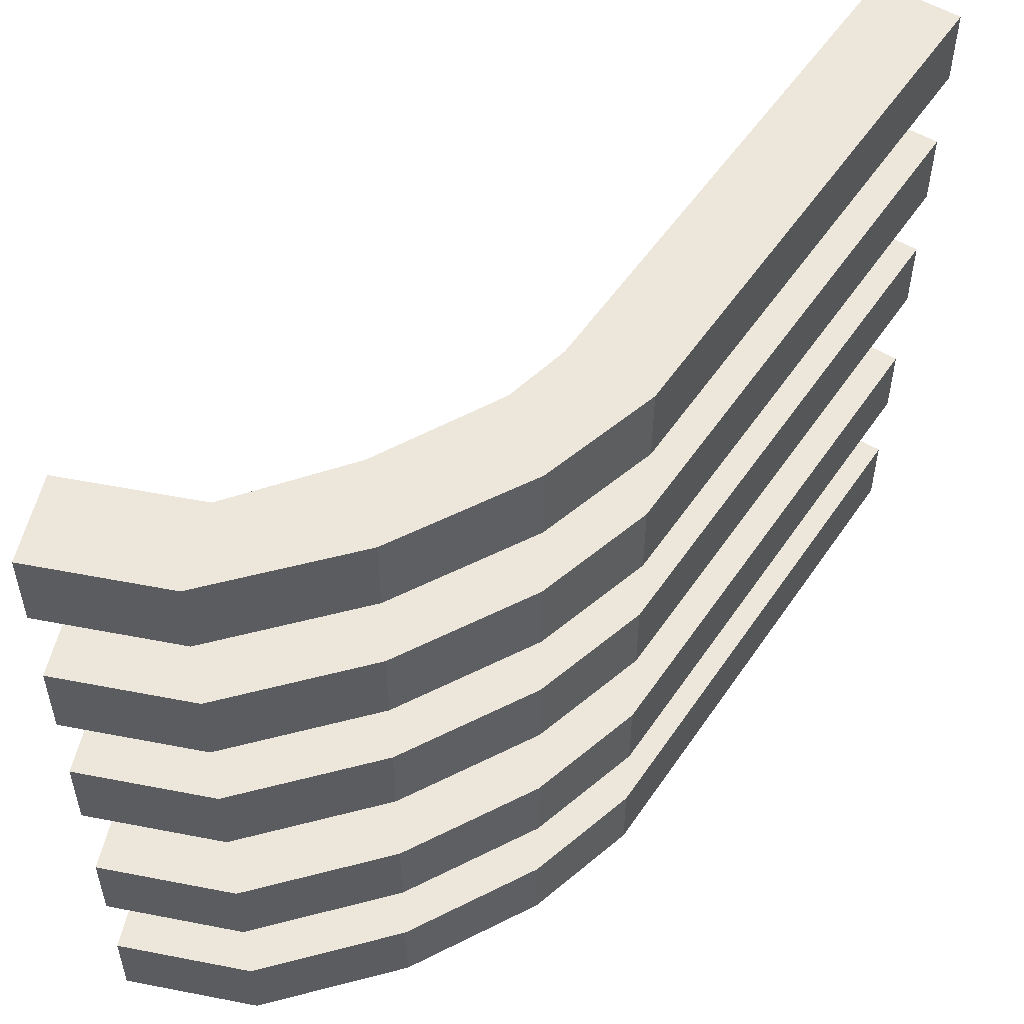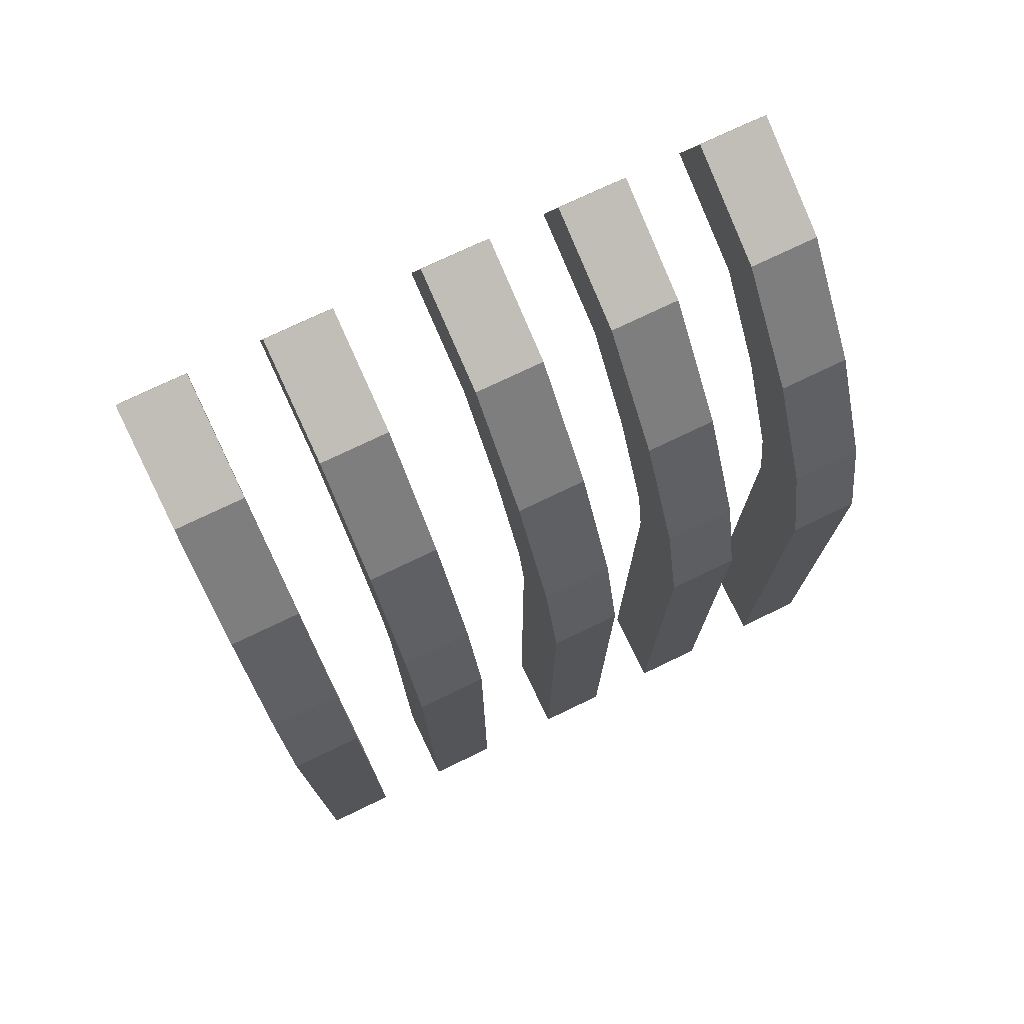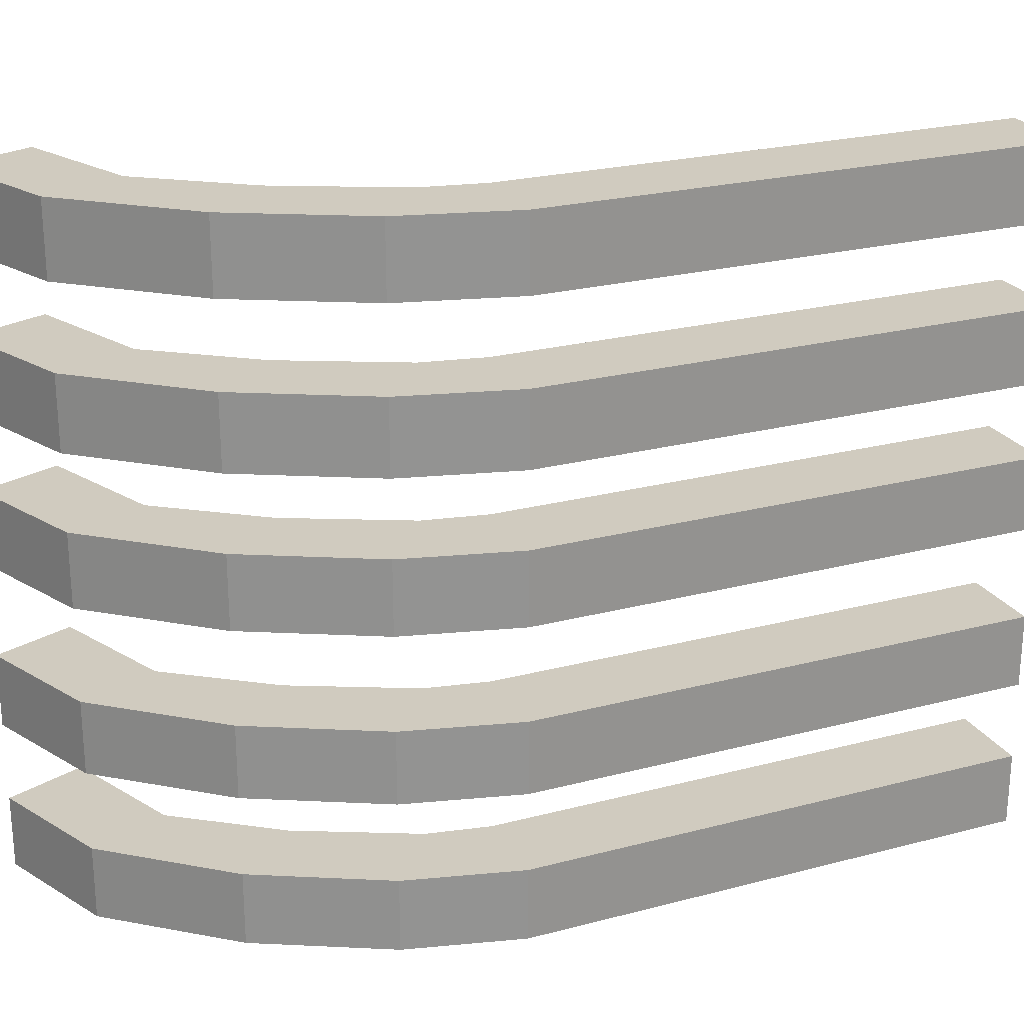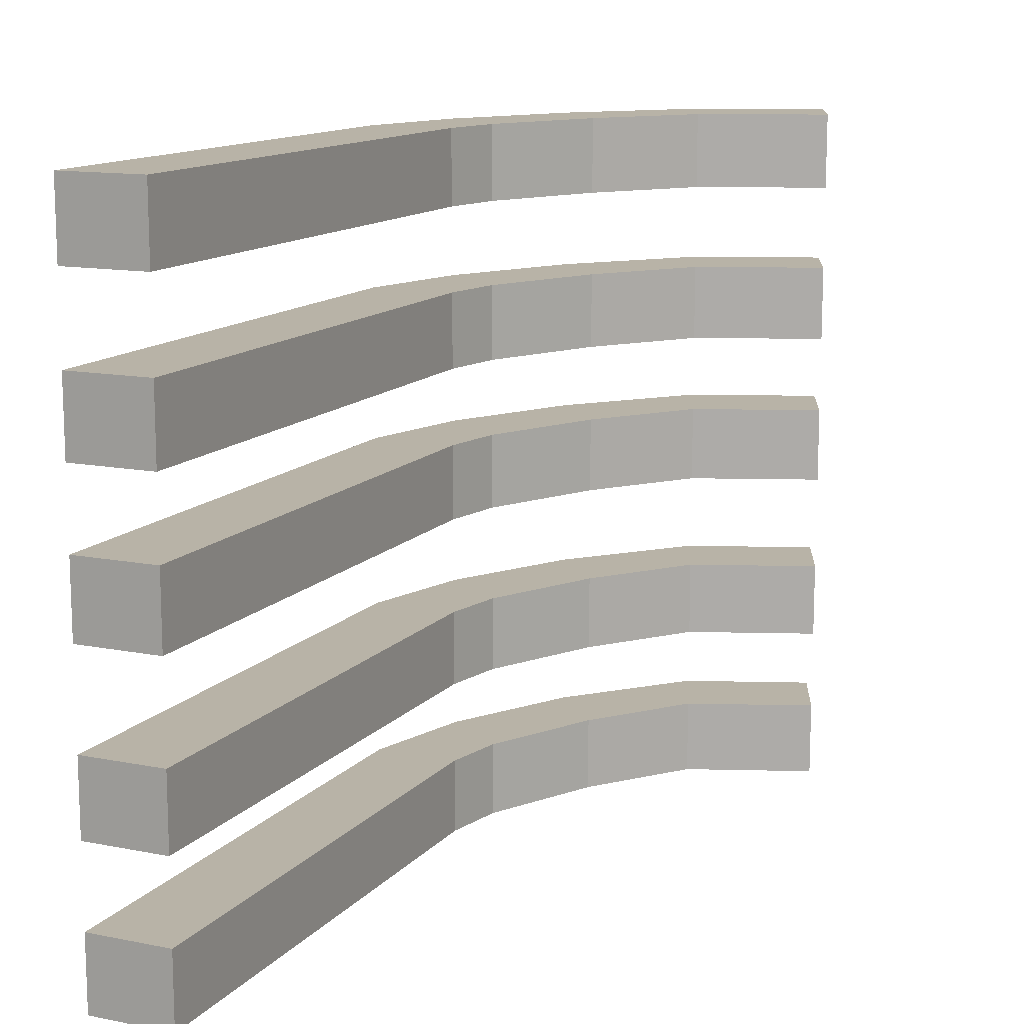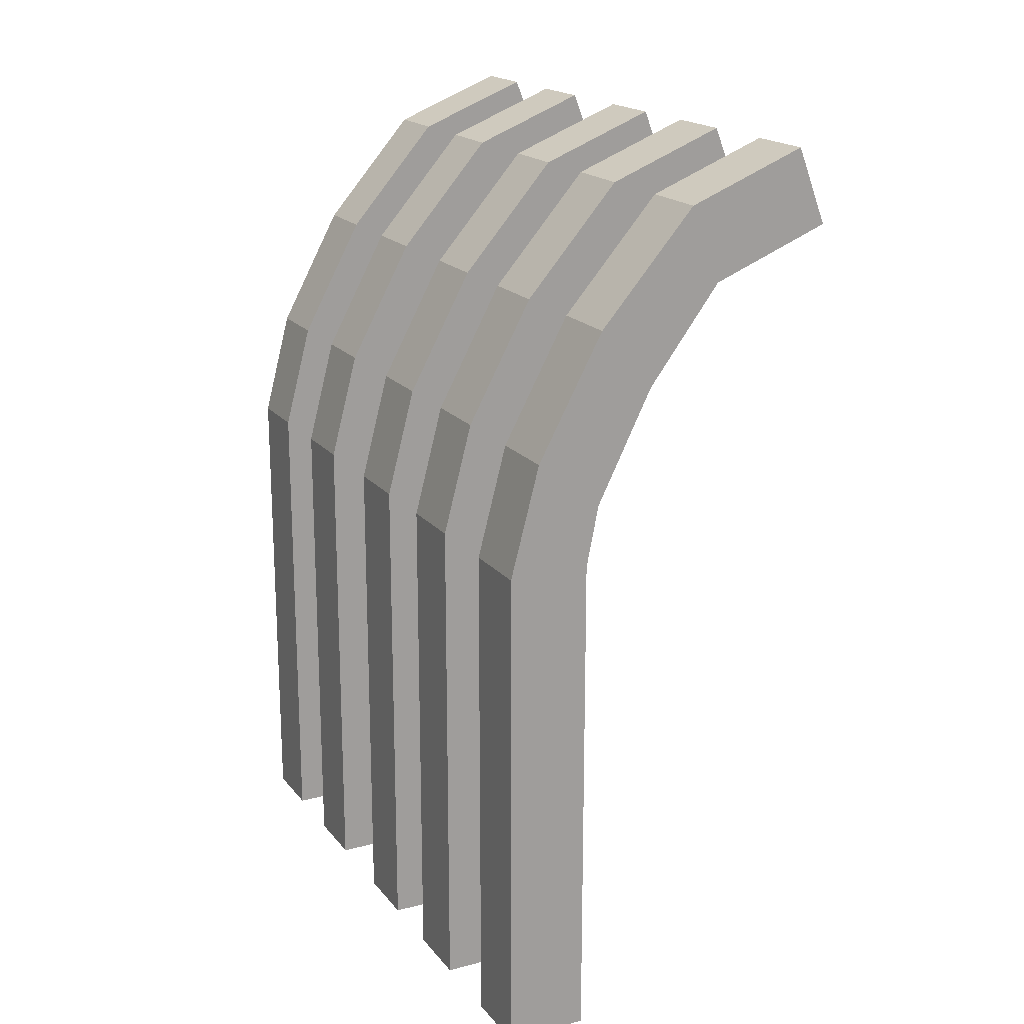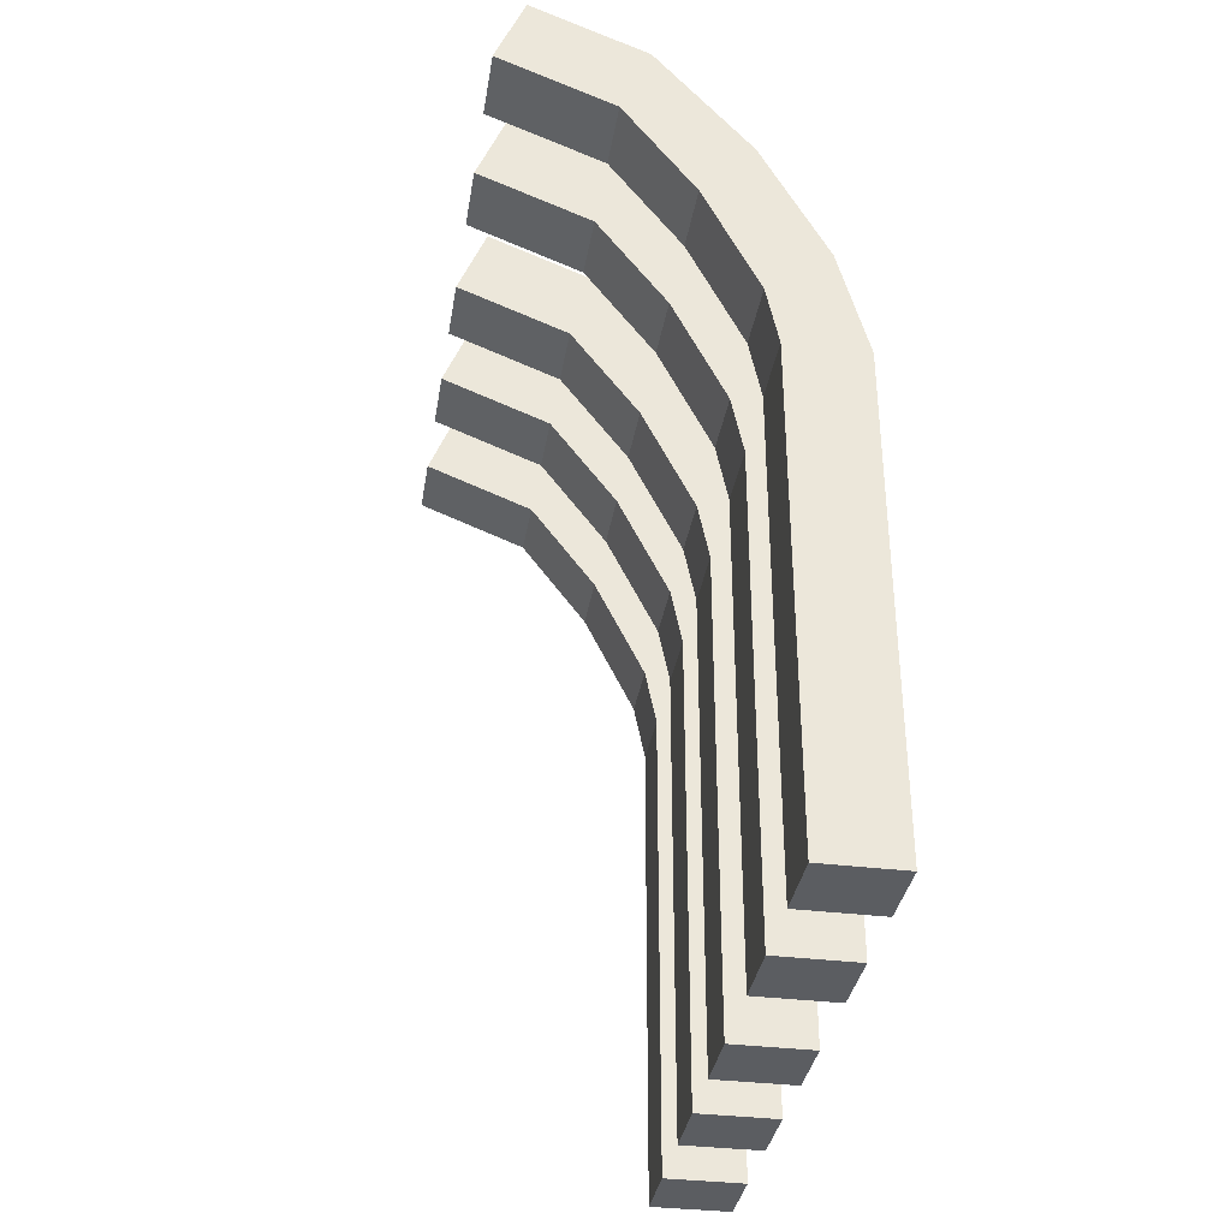
<metadata>
{"format":"obj","ext":"obj","renderer":"f3d","projection":"perspective","resolution":1024,"background":"white","views":[{"elev":53.2,"azim":-146.7,"up":"+Z"},{"elev":74.7,"azim":-115.7,"up":"+Y"},{"elev":23.7,"azim":-113.8,"up":"+Z"},{"elev":12.9,"azim":24.6,"up":"+Z"},{"elev":18.7,"azim":-26.5,"up":"+Y"},{"elev":-35.4,"azim":170.7,"up":"+Y"}]}
</metadata>
<code>
o 立方体.004
v 0.5848 -7.263 -2.824
v 4.265 4.485 -2.824
v 0.5848 -7.263 -1.803
v 4.265 4.485 -1.803
v -0.5848 -7.263 -2.824
v 3.836 5.573 -2.824
v -0.5848 -7.263 -1.803
v 3.836 5.573 -1.803
v 0.5848 0 -2.824
v 0.5848 0 -1.803
v -0.5848 0 -1.803
v -0.5848 0 -2.824
v 1.55 2.456 -2.824
v 1.55 2.456 -1.803
v 0.7766 3.333 -1.803
v 0.7766 3.333 -2.824
v 0.5848 -3.631 -1.803
v -0.5848 -3.631 -1.803
v -0.5848 -3.631 -2.824
v 0.5848 -3.631 -2.824
v 2.577 3.818 -2.824
v 2.577 3.818 -1.803
v 2.147 4.906 -1.803
v 2.147 4.906 -2.824
v 0.5848 -5.447 -1.803
v -0.5848 -5.447 -1.803
v -0.5848 -5.447 -2.824
v 0.5848 -5.447 -2.824
v 0.7589 0.8692 -1.803
v -0.1646 1.587 -1.803
v -0.1646 1.587 -2.824
v 0.7589 0.8692 -2.824
v 0.5848 -1.816 -2.824
v 0.5848 -1.816 -1.803
v -0.5848 -1.816 -1.803
v -0.5848 -1.816 -2.824
v 0.5848 -7.263 -0.5106
v 4.265 4.485 -0.5106
v 0.5848 -7.263 0.5106
v 4.265 4.485 0.5106
v -0.5848 -7.263 -0.5106
v 3.836 5.573 -0.5106
v -0.5848 -7.263 0.5106
v 3.836 5.573 0.5106
v 0.5848 0 -0.5106
v 0.5848 0 0.5106
v -0.5848 0 0.5106
v -0.5848 0 -0.5106
v 1.55 2.456 -0.5106
v 1.55 2.456 0.5106
v 0.7766 3.333 0.5106
v 0.7766 3.333 -0.5106
v 0.5848 -3.631 0.5106
v -0.5848 -3.631 0.5106
v -0.5848 -3.631 -0.5106
v 0.5848 -3.631 -0.5106
v 2.577 3.818 -0.5106
v 2.577 3.818 0.5106
v 2.147 4.906 0.5106
v 2.147 4.906 -0.5106
v 0.5848 -5.447 0.5106
v -0.5848 -5.447 0.5106
v -0.5848 -5.447 -0.5106
v 0.5848 -5.447 -0.5106
v 0.7589 0.8692 0.5106
v -0.1646 1.587 0.5106
v -0.1646 1.587 -0.5106
v 0.7589 0.8692 -0.5106
v 0.5848 -1.816 -0.5106
v 0.5848 -1.816 0.5106
v -0.5848 -1.816 0.5106
v -0.5848 -1.816 -0.5106
v 0.5848 -7.263 1.547
v 4.265 4.485 1.547
v 0.5848 -7.263 2.568
v 4.265 4.485 2.568
v -0.5848 -7.263 1.547
v 3.836 5.573 1.547
v -0.5848 -7.263 2.568
v 3.836 5.573 2.568
v 0.5848 0 1.547
v 0.5848 0 2.568
v -0.5848 0 2.568
v -0.5848 0 1.547
v 1.55 2.456 1.547
v 1.55 2.456 2.568
v 0.7766 3.333 2.568
v 0.7766 3.333 1.547
v 0.5848 -3.631 2.568
v -0.5848 -3.631 2.568
v -0.5848 -3.631 1.547
v 0.5848 -3.631 1.547
v 2.577 3.818 1.547
v 2.577 3.818 2.568
v 2.147 4.906 2.568
v 2.147 4.906 1.547
v 0.5848 -5.447 2.568
v -0.5848 -5.447 2.568
v -0.5848 -5.447 1.547
v 0.5848 -5.447 1.547
v 0.7589 0.8692 2.568
v -0.1646 1.587 2.568
v -0.1646 1.587 1.547
v 0.7589 0.8692 1.547
v 0.5848 -1.816 1.547
v 0.5848 -1.816 2.568
v -0.5848 -1.816 2.568
v -0.5848 -1.816 1.547
v 0.5848 -7.263 -4.947
v 4.265 4.485 -4.947
v 0.5848 -7.263 -3.926
v 4.265 4.485 -3.926
v -0.5848 -7.263 -4.947
v 3.836 5.573 -4.947
v -0.5848 -7.263 -3.926
v 3.836 5.573 -3.926
v 0.5848 0 -4.947
v 0.5848 0 -3.926
v -0.5848 0 -3.926
v -0.5848 0 -4.947
v 1.55 2.456 -4.947
v 1.55 2.456 -3.926
v 0.7766 3.333 -3.926
v 0.7766 3.333 -4.947
v 0.5848 -3.631 -3.926
v -0.5848 -3.631 -3.926
v -0.5848 -3.631 -4.947
v 0.5848 -3.631 -4.947
v 2.577 3.818 -4.947
v 2.577 3.818 -3.926
v 2.147 4.906 -3.926
v 2.147 4.906 -4.947
v 0.5848 -5.447 -3.926
v -0.5848 -5.447 -3.926
v -0.5848 -5.447 -4.947
v 0.5848 -5.447 -4.947
v 0.7589 0.8692 -3.926
v -0.1646 1.587 -3.926
v -0.1646 1.587 -4.947
v 0.7589 0.8692 -4.947
v 0.5848 -1.816 -4.947
v 0.5848 -1.816 -3.926
v -0.5848 -1.816 -3.926
v -0.5848 -1.816 -4.947
v 0.5848 -7.263 3.701
v 4.265 4.485 3.701
v 0.5848 -7.263 4.722
v 4.265 4.485 4.722
v -0.5848 -7.263 3.701
v 3.836 5.573 3.701
v -0.5848 -7.263 4.722
v 3.836 5.573 4.722
v 0.5848 0 3.701
v 0.5848 0 4.722
v -0.5848 0 4.722
v -0.5848 0 3.701
v 1.55 2.456 3.701
v 1.55 2.456 4.722
v 0.7766 3.333 4.722
v 0.7766 3.333 3.701
v 0.5848 -3.631 4.722
v -0.5848 -3.631 4.722
v -0.5848 -3.631 3.701
v 0.5848 -3.631 3.701
v 2.577 3.818 3.701
v 2.577 3.818 4.722
v 2.147 4.906 4.722
v 2.147 4.906 3.701
v 0.5848 -5.447 4.722
v -0.5848 -5.447 4.722
v -0.5848 -5.447 3.701
v 0.5848 -5.447 3.701
v 0.7589 0.8692 4.722
v -0.1646 1.587 4.722
v -0.1646 1.587 3.701
v 0.7589 0.8692 3.701
v 0.5848 -1.816 3.701
v 0.5848 -1.816 4.722
v -0.5848 -1.816 4.722
v -0.5848 -1.816 3.701
f 2 22 21
f 22 8 23
f 8 24 23
f 6 21 24
f 7 1 3
f 4 6 8
f 12 33 36
f 11 36 35
f 10 35 34
f 9 34 33
f 31 13 32
f 15 31 30
f 14 30 29
f 13 29 32
f 20 25 28
f 17 26 25
f 18 27 26
f 19 28 27
f 16 21 13
f 15 24 16
f 22 15 14
f 21 14 13
f 27 1 5
f 26 5 7
f 25 7 3
f 28 3 1
f 9 29 10
f 29 11 10
f 30 12 11
f 12 32 9
f 33 17 20
f 34 18 17
f 35 19 18
f 36 20 19
f 57 40 58
f 58 44 59
f 44 60 59
f 42 57 60
f 43 37 39
f 40 42 44
f 48 69 72
f 47 72 71
f 46 71 70
f 45 70 69
f 67 49 68
f 51 67 66
f 50 66 65
f 49 65 68
f 56 61 64
f 53 62 61
f 54 63 62
f 55 64 63
f 52 57 49
f 51 60 52
f 58 51 50
f 57 50 49
f 63 37 41
f 62 41 43
f 61 43 39
f 64 39 37
f 45 65 46
f 65 47 46
f 66 48 47
f 48 68 45
f 69 53 56
f 70 54 53
f 71 55 54
f 72 56 55
f 93 76 94
f 94 80 95
f 80 96 95
f 78 93 96
f 79 73 75
f 76 78 80
f 84 105 108
f 83 108 107
f 82 107 106
f 81 106 105
f 103 85 104
f 87 103 102
f 86 102 101
f 85 101 104
f 92 97 100
f 89 98 97
f 90 99 98
f 91 100 99
f 88 93 85
f 95 88 87
f 94 87 86
f 93 86 85
f 99 73 77
f 98 77 79
f 97 79 75
f 100 75 73
f 104 82 81
f 101 83 82
f 102 84 83
f 84 104 81
f 105 89 92
f 106 90 89
f 107 91 90
f 108 92 91
f 129 112 130
f 130 116 131
f 116 132 131
f 114 129 132
f 115 109 111
f 112 114 116
f 120 141 144
f 119 144 143
f 118 143 142
f 117 142 141
f 139 121 140
f 123 139 138
f 122 138 137
f 121 137 140
f 128 133 136
f 125 134 133
f 126 135 134
f 127 136 135
f 124 129 121
f 131 124 123
f 130 123 122
f 129 122 121
f 135 109 113
f 134 113 115
f 133 115 111
f 136 111 109
f 140 118 117
f 137 119 118
f 138 120 119
f 120 140 117
f 141 125 128
f 142 126 125
f 143 127 126
f 144 128 127
f 165 148 166
f 166 152 167
f 167 150 168
f 150 165 168
f 151 145 147
f 148 150 152
f 156 177 180
f 155 180 179
f 154 179 178
f 153 178 177
f 175 157 176
f 159 175 174
f 158 174 173
f 176 158 173
f 164 169 172
f 161 170 169
f 162 171 170
f 163 172 171
f 160 165 157
f 167 160 159
f 166 159 158
f 165 158 157
f 171 145 149
f 170 149 151
f 169 151 147
f 172 147 145
f 176 154 153
f 173 155 154
f 174 156 155
f 156 176 153
f 177 161 164
f 178 162 161
f 179 163 162
f 180 164 163
f 2 4 22
f 22 4 8
f 8 6 24
f 6 2 21
f 7 5 1
f 4 2 6
f 12 9 33
f 11 12 36
f 10 11 35
f 9 10 34
f 31 16 13
f 15 16 31
f 14 15 30
f 13 14 29
f 20 17 25
f 17 18 26
f 18 19 27
f 19 20 28
f 16 24 21
f 15 23 24
f 22 23 15
f 21 22 14
f 27 28 1
f 26 27 5
f 25 26 7
f 28 25 3
f 9 32 29
f 29 30 11
f 30 31 12
f 12 31 32
f 33 34 17
f 34 35 18
f 35 36 19
f 36 33 20
f 57 38 40
f 58 40 44
f 44 42 60
f 42 38 57
f 43 41 37
f 40 38 42
f 48 45 69
f 47 48 72
f 46 47 71
f 45 46 70
f 67 52 49
f 51 52 67
f 50 51 66
f 49 50 65
f 56 53 61
f 53 54 62
f 54 55 63
f 55 56 64
f 52 60 57
f 51 59 60
f 58 59 51
f 57 58 50
f 63 64 37
f 62 63 41
f 61 62 43
f 64 61 39
f 45 68 65
f 65 66 47
f 66 67 48
f 48 67 68
f 69 70 53
f 70 71 54
f 71 72 55
f 72 69 56
f 93 74 76
f 94 76 80
f 80 78 96
f 78 74 93
f 79 77 73
f 76 74 78
f 84 81 105
f 83 84 108
f 82 83 107
f 81 82 106
f 103 88 85
f 87 88 103
f 86 87 102
f 85 86 101
f 92 89 97
f 89 90 98
f 90 91 99
f 91 92 100
f 88 96 93
f 95 96 88
f 94 95 87
f 93 94 86
f 99 100 73
f 98 99 77
f 97 98 79
f 100 97 75
f 104 101 82
f 101 102 83
f 102 103 84
f 84 103 104
f 105 106 89
f 106 107 90
f 107 108 91
f 108 105 92
f 129 110 112
f 130 112 116
f 116 114 132
f 114 110 129
f 115 113 109
f 112 110 114
f 120 117 141
f 119 120 144
f 118 119 143
f 117 118 142
f 139 124 121
f 123 124 139
f 122 123 138
f 121 122 137
f 128 125 133
f 125 126 134
f 126 127 135
f 127 128 136
f 124 132 129
f 131 132 124
f 130 131 123
f 129 130 122
f 135 136 109
f 134 135 113
f 133 134 115
f 136 133 111
f 140 137 118
f 137 138 119
f 138 139 120
f 120 139 140
f 141 142 125
f 142 143 126
f 143 144 127
f 144 141 128
f 165 146 148
f 166 148 152
f 167 152 150
f 150 146 165
f 151 149 145
f 148 146 150
f 156 153 177
f 155 156 180
f 154 155 179
f 153 154 178
f 175 160 157
f 159 160 175
f 158 159 174
f 176 157 158
f 164 161 169
f 161 162 170
f 162 163 171
f 163 164 172
f 160 168 165
f 167 168 160
f 166 167 159
f 165 166 158
f 171 172 145
f 170 171 149
f 169 170 151
f 172 169 147
f 176 173 154
f 173 174 155
f 174 175 156
f 156 175 176
f 177 178 161
f 178 179 162
f 179 180 163
f 180 177 164

</code>
